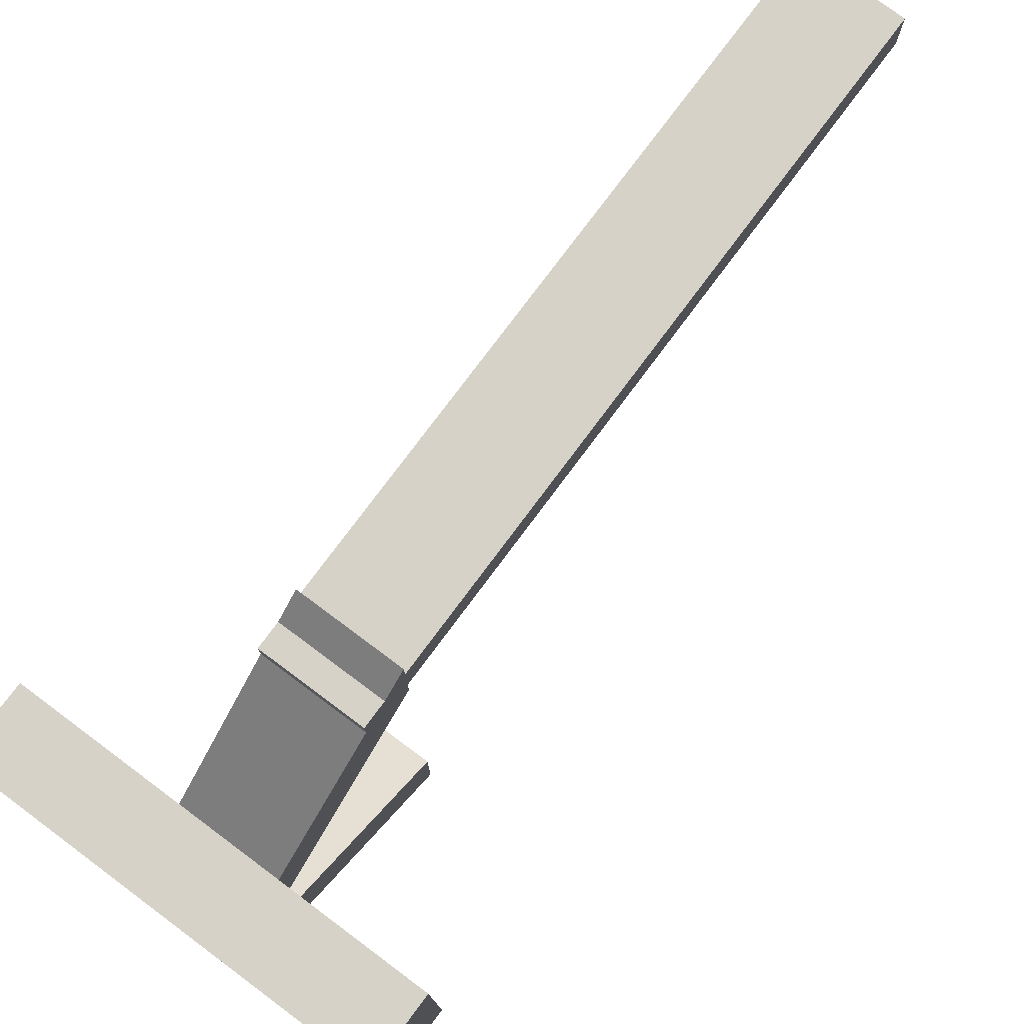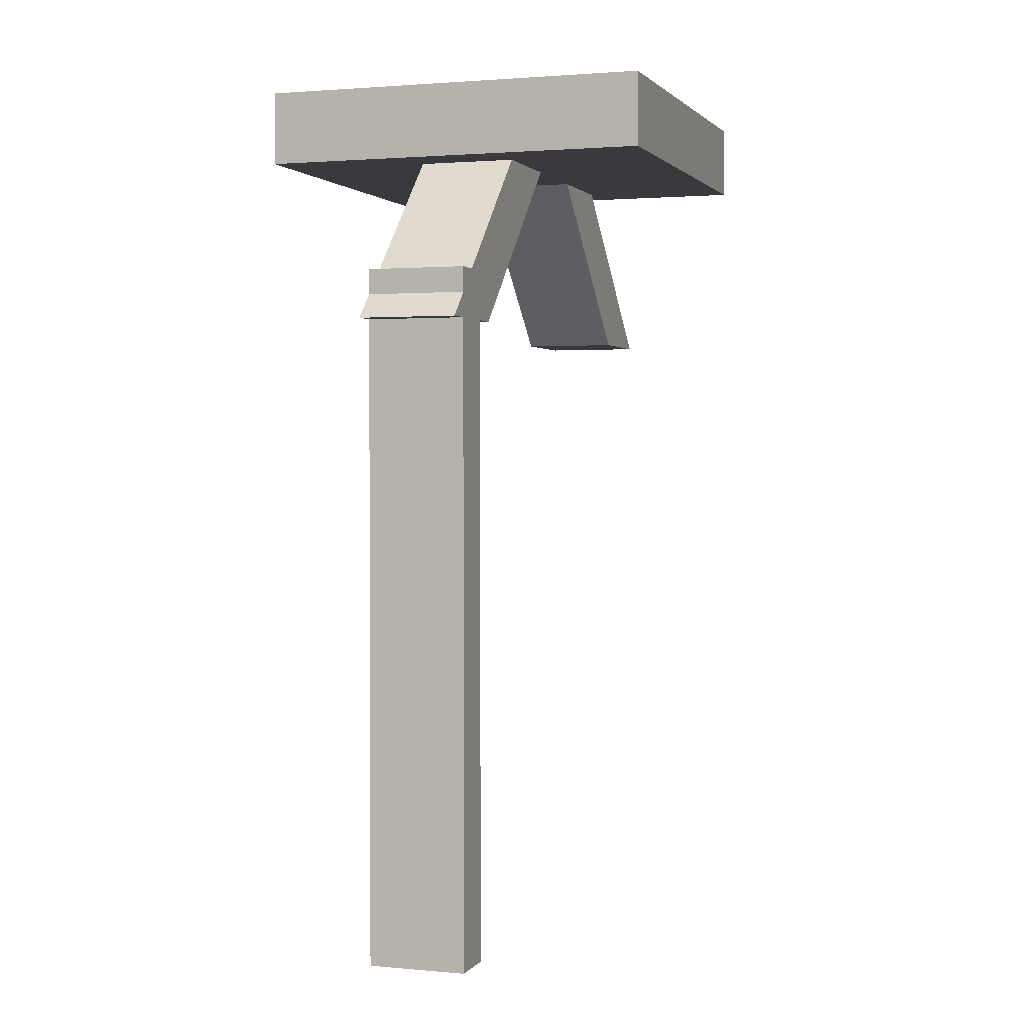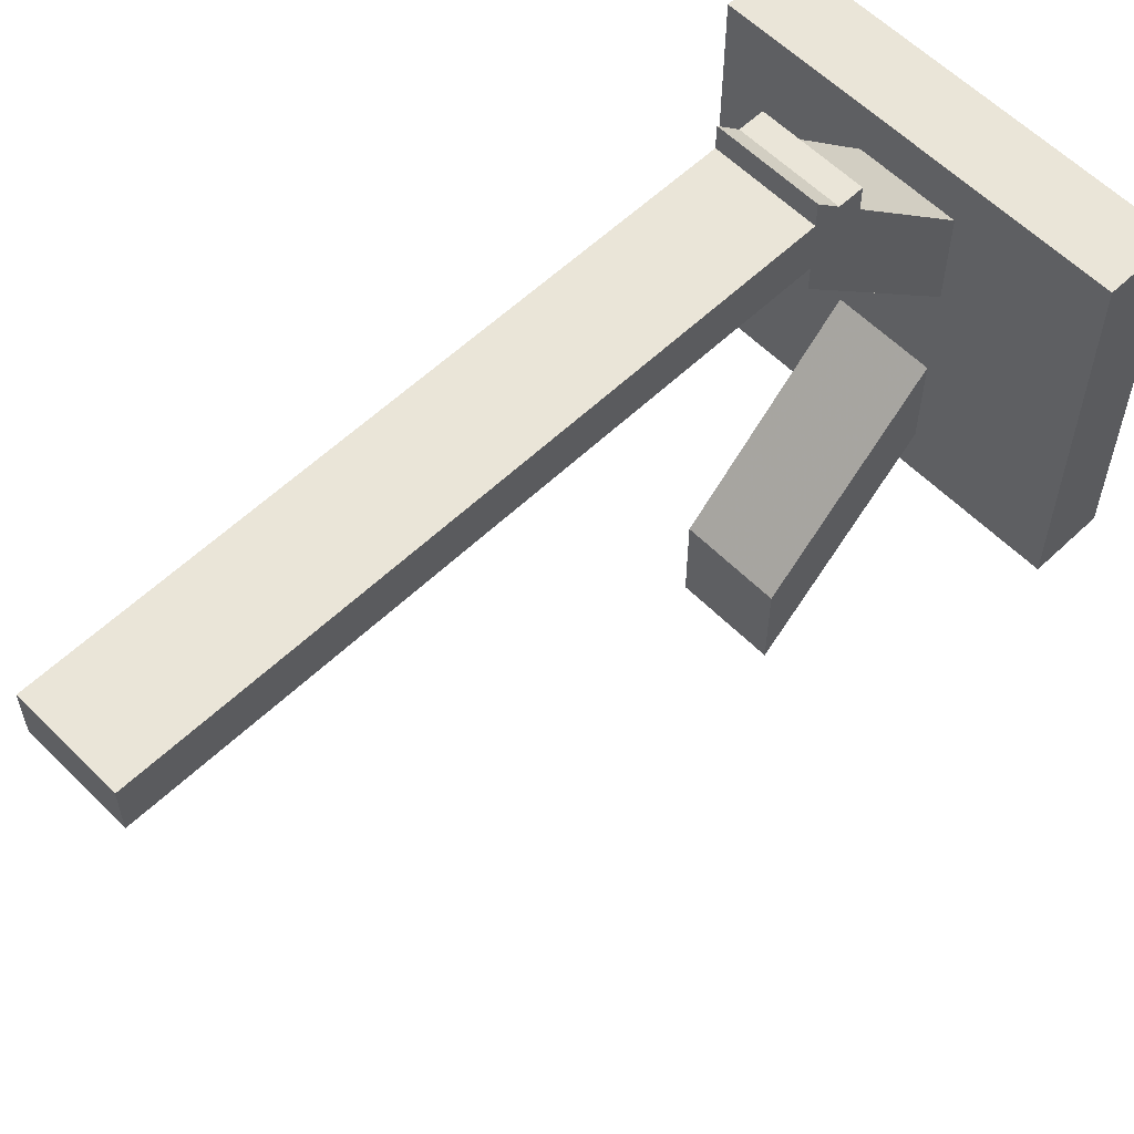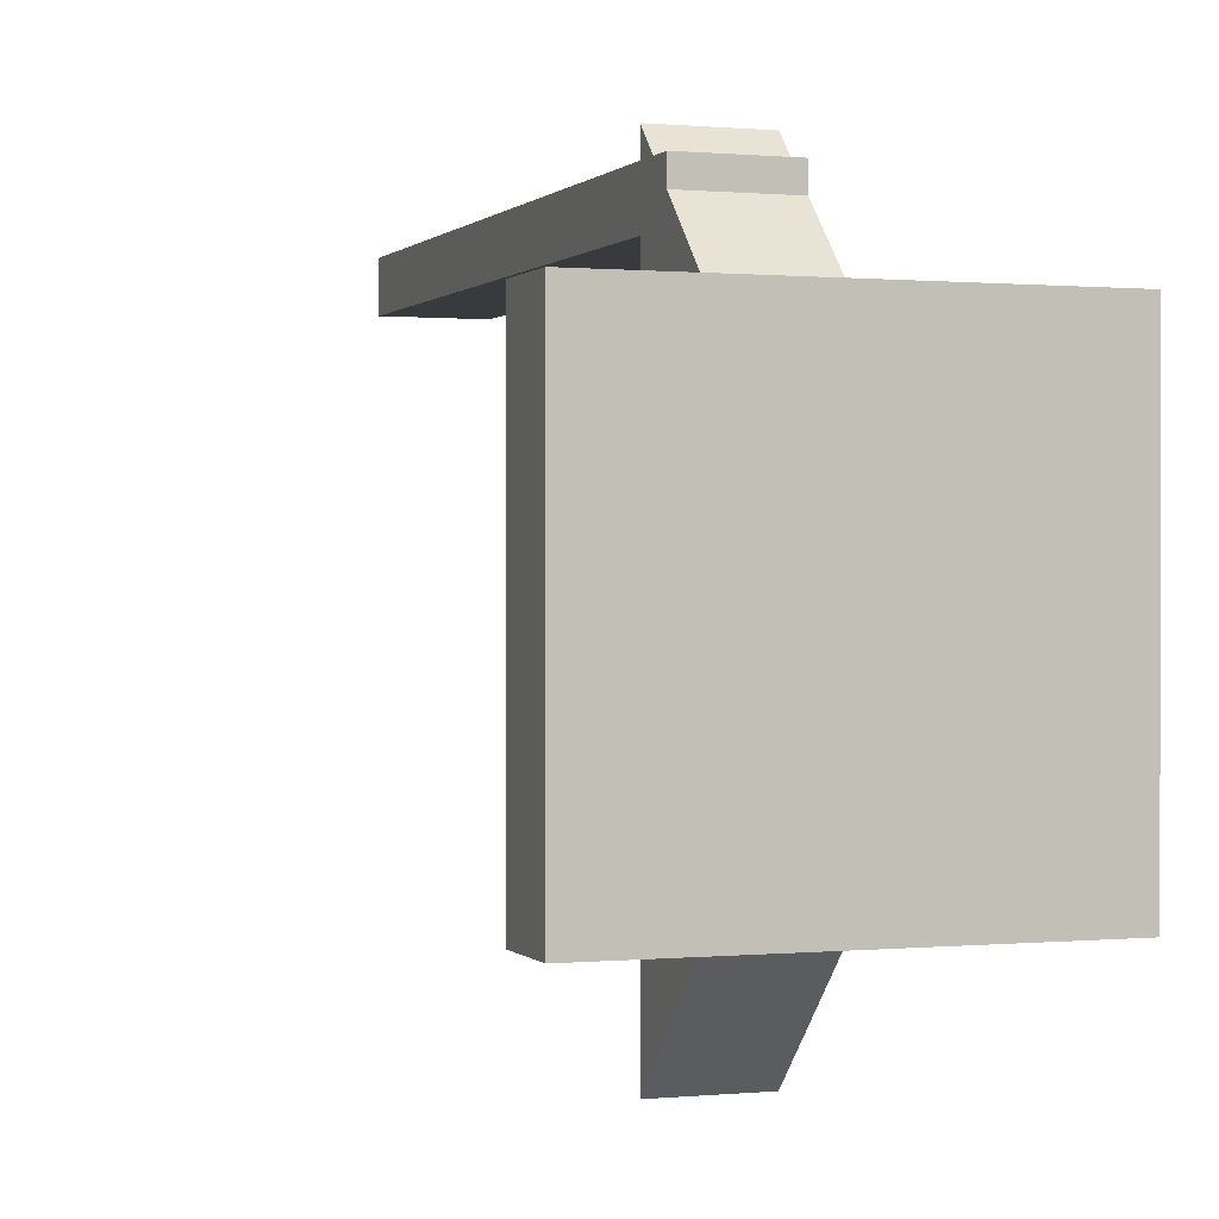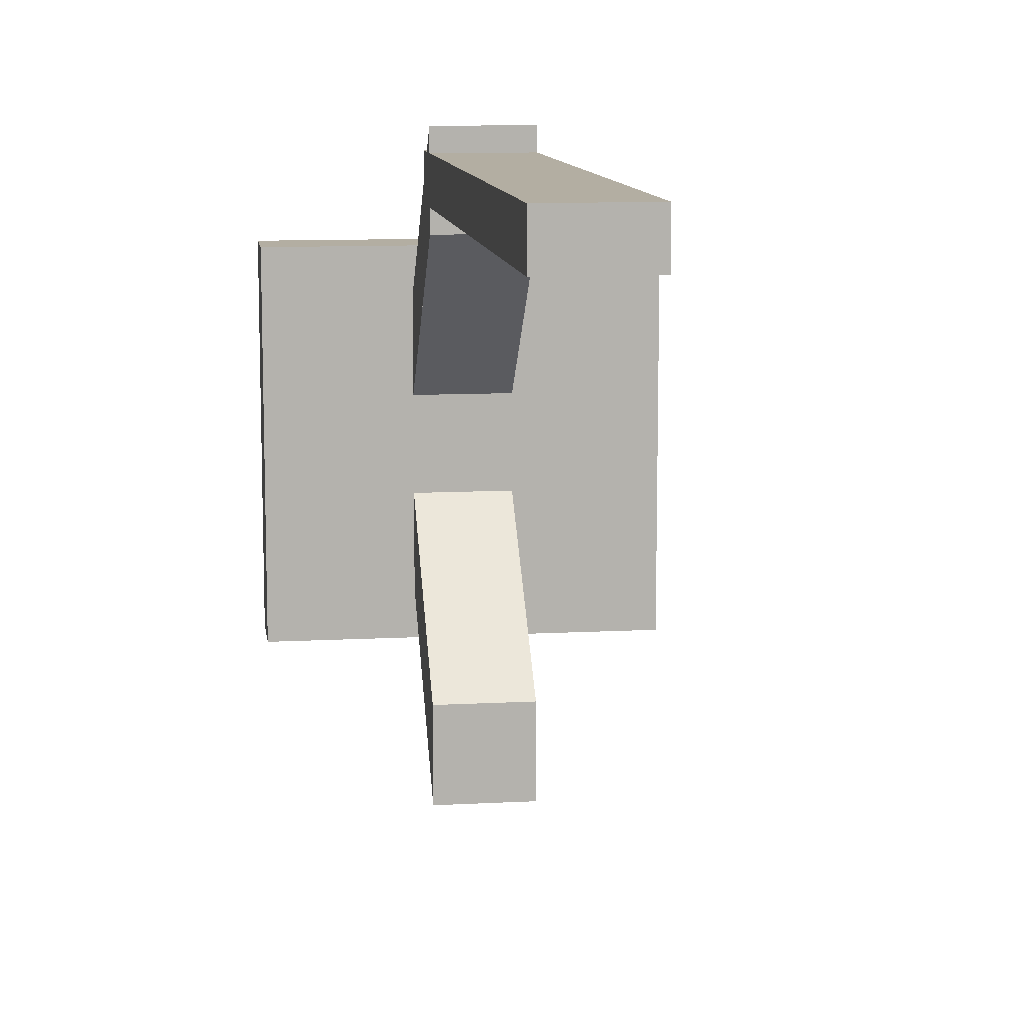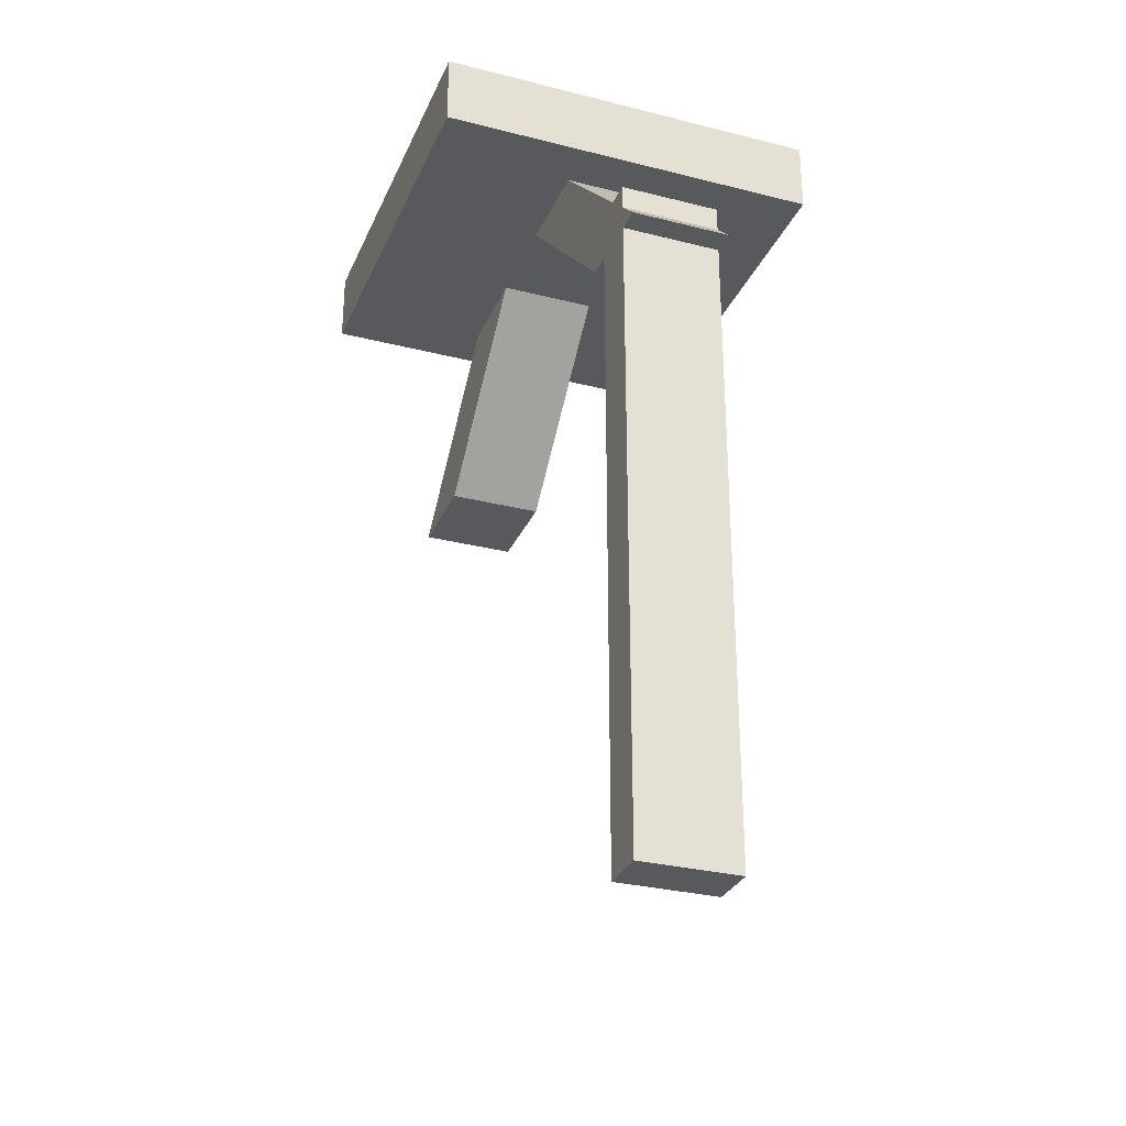
<metadata>
{"format":"obj","ext":"obj","renderer":"f3d","projection":"perspective","resolution":1024,"background":"white","views":[{"elev":77.5,"azim":36.7,"up":"+Y"},{"elev":1.6,"azim":-161.5,"up":"+Z"},{"elev":58.8,"azim":-134.3,"up":"+Y"},{"elev":0.4,"azim":-19.7,"up":"+Y"},{"elev":10.8,"azim":172.4,"up":"+Y"},{"elev":-29.8,"azim":159.6,"up":"+Z"}]}
</metadata>
<code>
v 496 -472 1024
v 528 -480 1024
v 496 -480 1024
v 528 -472 1024
v 496 -648 1024
v 528 -680 1024
v 496 -680 1024
v 528 -648 1024
v 496 -496 1024
v 528 -504 1024
v 496 -504 1024
v 528 -496 1024
v 496 -480 1040
v 528 -480 1032
v 496 -480 1032
v 528 -480 1040
v 448 -640 1104
v 448 -512 1080
v 448 -640 1080
v 448 -512 1104
v 576 -512 1104
v 576 -640 1080
v 576 -512 1080
v 576 -640 1104
v 448 -592 1080
v 496 -624 1080
v 448 -624 1080
v 496 -592 1080
v 448 -560 1080
v 576 -592 1080
v 576 -560 1080
v 448 -528 1080
v 496 -560 1080
v 496 -528 1080
v 528 -560 1080
v 576 -528 1080
v 528 -528 1080
v 576 -624 1080
v 528 -624 1080
v 528 -592 1080
v 496 -488 1040
v 496 -520 1040
v 528 -520 1040
v 528 -488 1040
v 496 -496 816
v 528 -496 816
v 496 -480 816
v 528 -480 816
f 1 2 3
f 1 4 2
f 5 6 7
f 5 8 6
f 9 10 11
f 9 12 10
f 13 14 15
f 13 16 14
f 14 2 4
f 3 15 1
f 15 4 1
f 15 14 4
f 17 18 19
f 17 20 18
f 21 22 23
f 21 24 22
f 25 26 27
f 25 28 26
f 29 30 25
f 29 31 30
f 32 33 29
f 32 34 33
f 35 36 31
f 35 37 36
f 18 36 32
f 18 23 36
f 27 22 19
f 27 38 22
f 39 30 38
f 39 40 30
f 20 23 18
f 20 21 23
f 24 19 22
f 24 17 19
f 17 21 20
f 17 24 21
f 33 41 42
f 33 34 41
f 26 5 7
f 26 28 5
f 42 3 11
f 42 13 3
f 37 43 44
f 37 35 43
f 40 6 8
f 40 39 6
f 2 43 10
f 2 16 43
f 34 44 41
f 34 37 44
f 41 16 13
f 41 44 16
f 39 7 6
f 39 26 7
f 35 11 10
f 35 33 11
f 28 8 5
f 28 40 8
f 12 45 46
f 12 9 45
f 47 46 45
f 47 48 46
f 9 47 45
f 9 3 47
f 2 46 48
f 2 12 46
f 3 48 47
f 3 2 48

</code>
